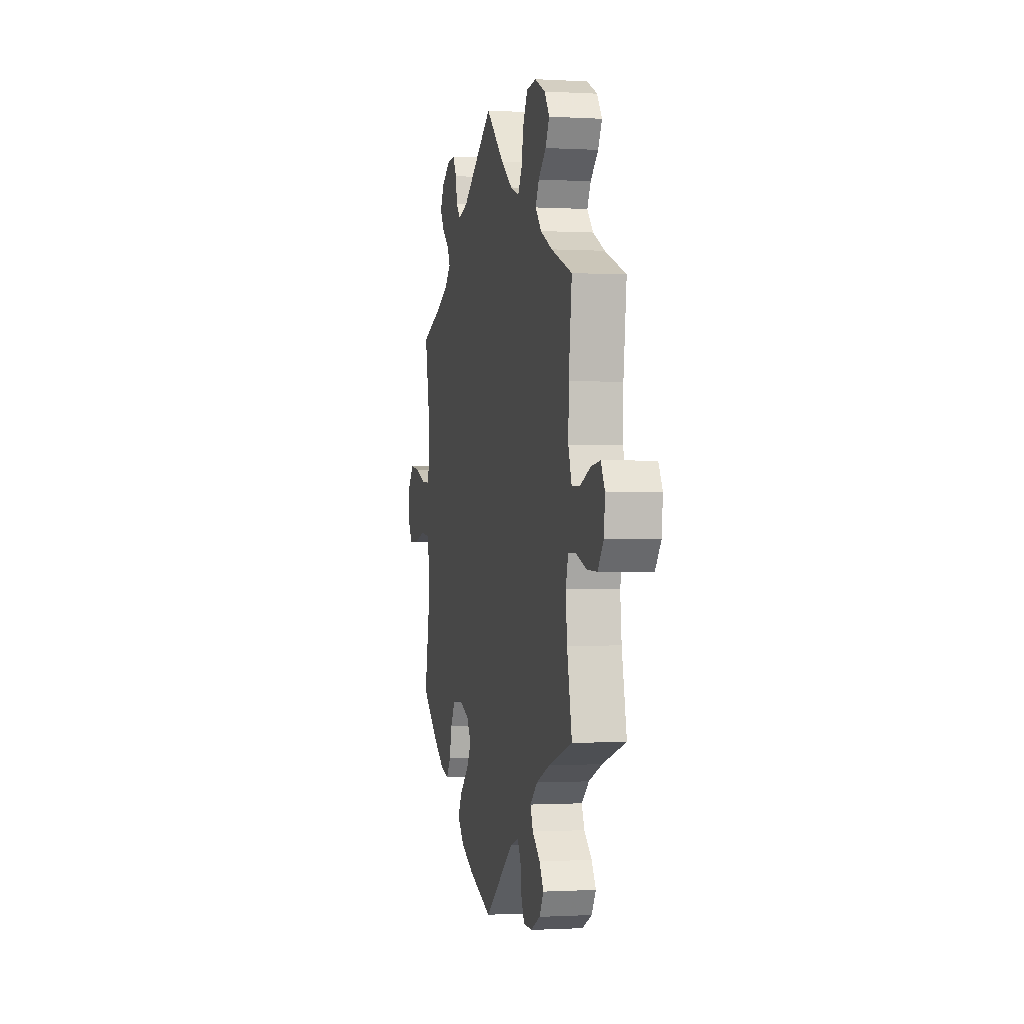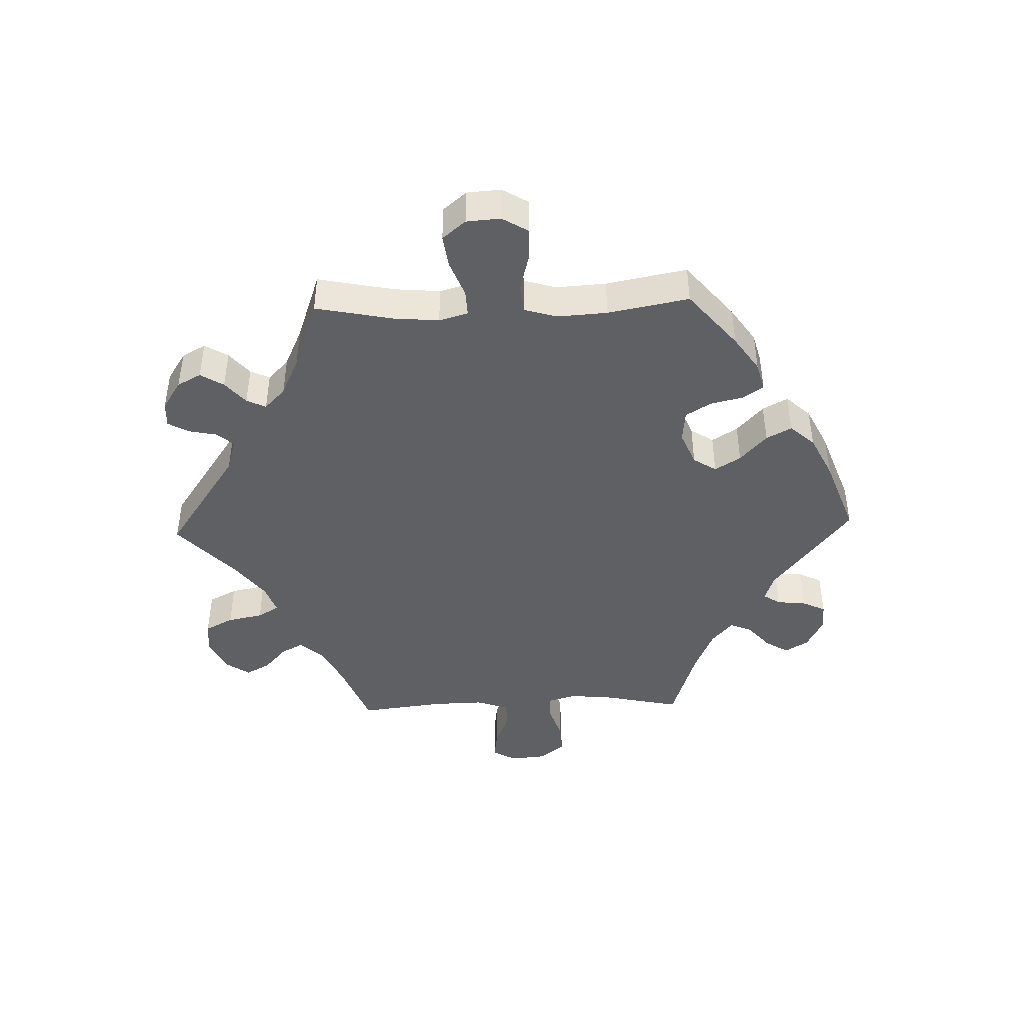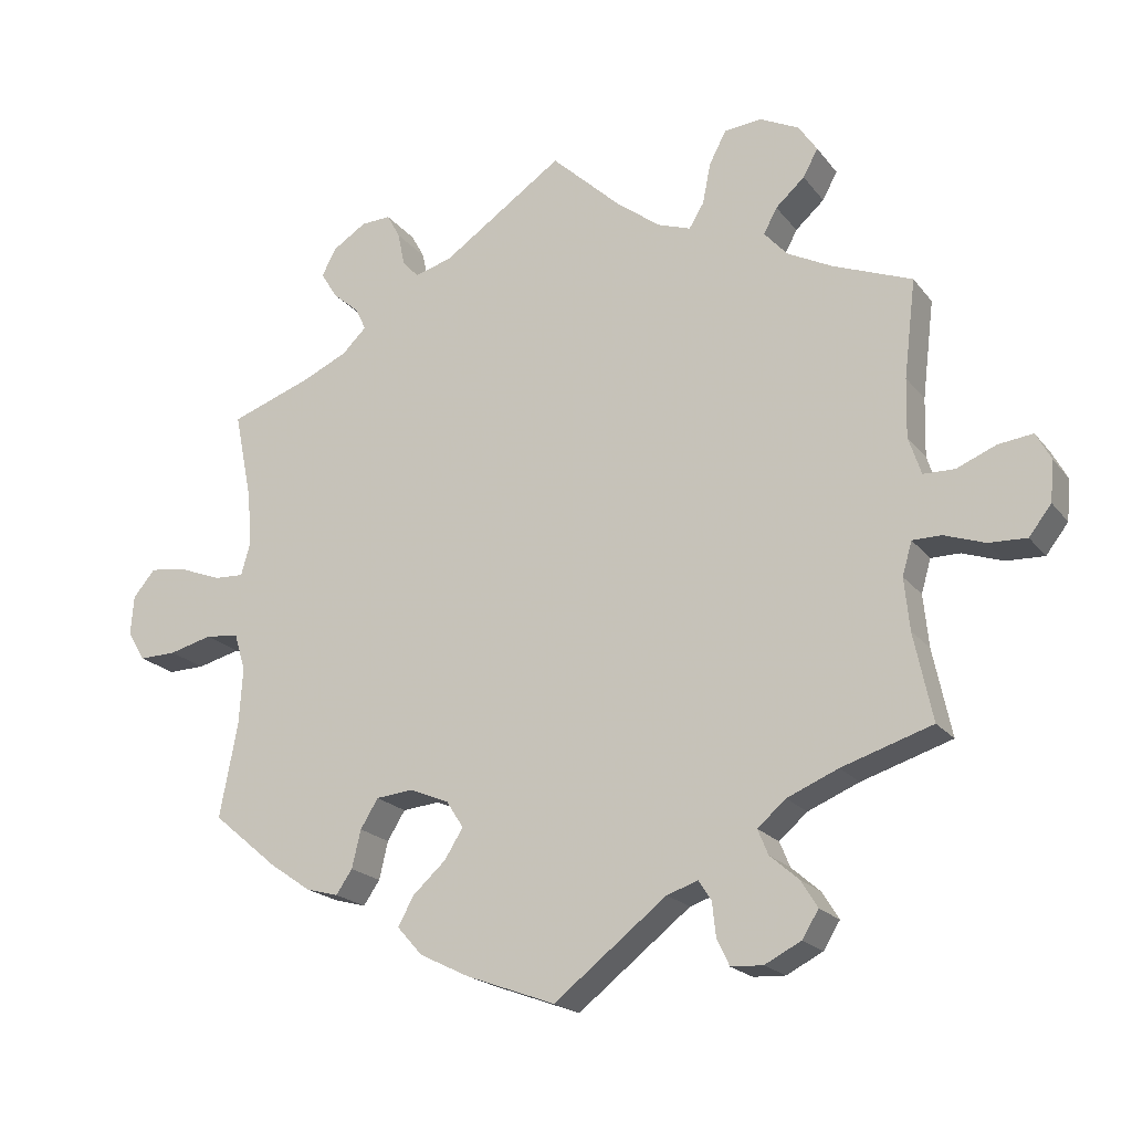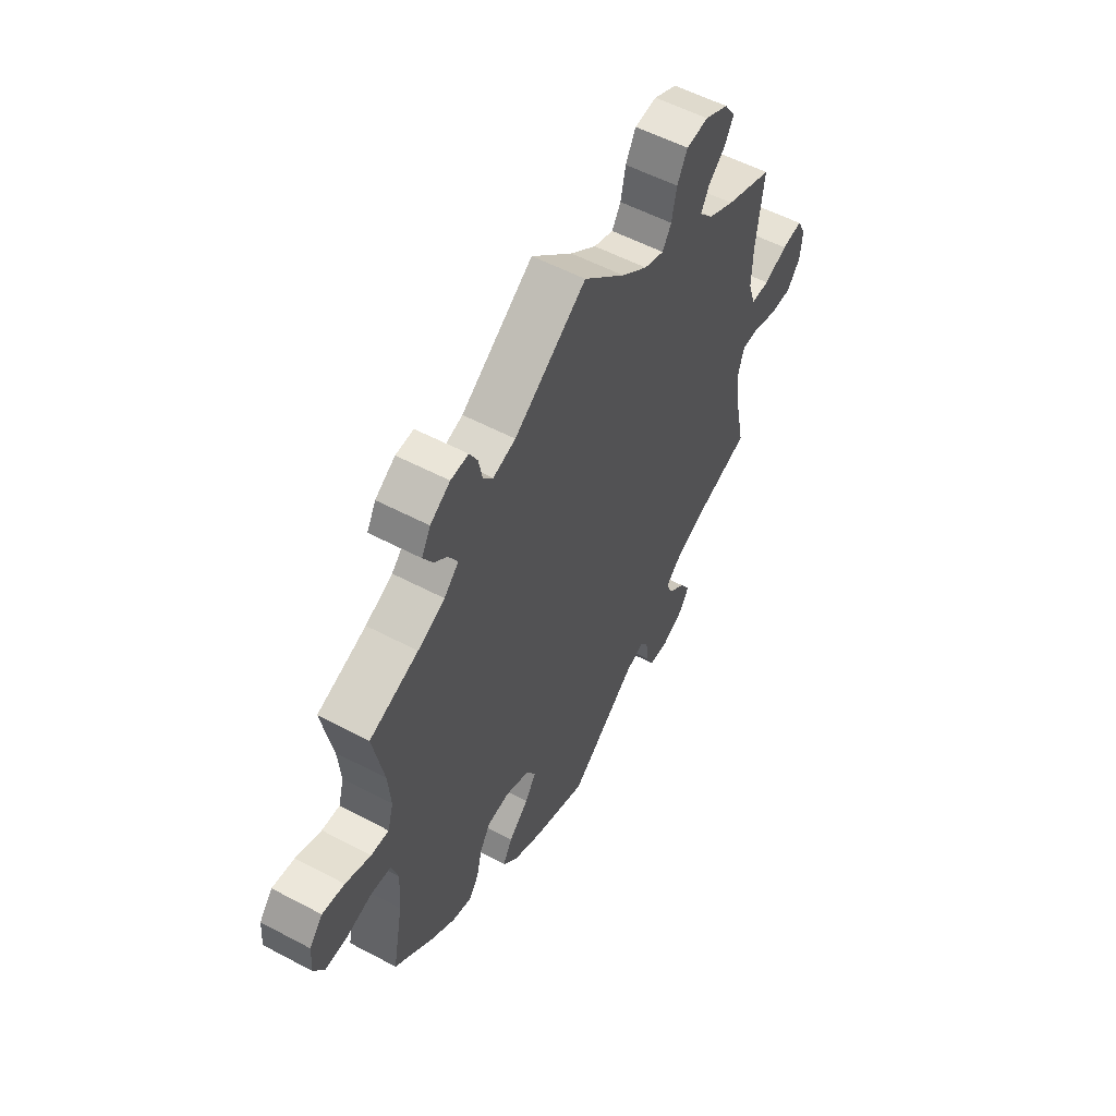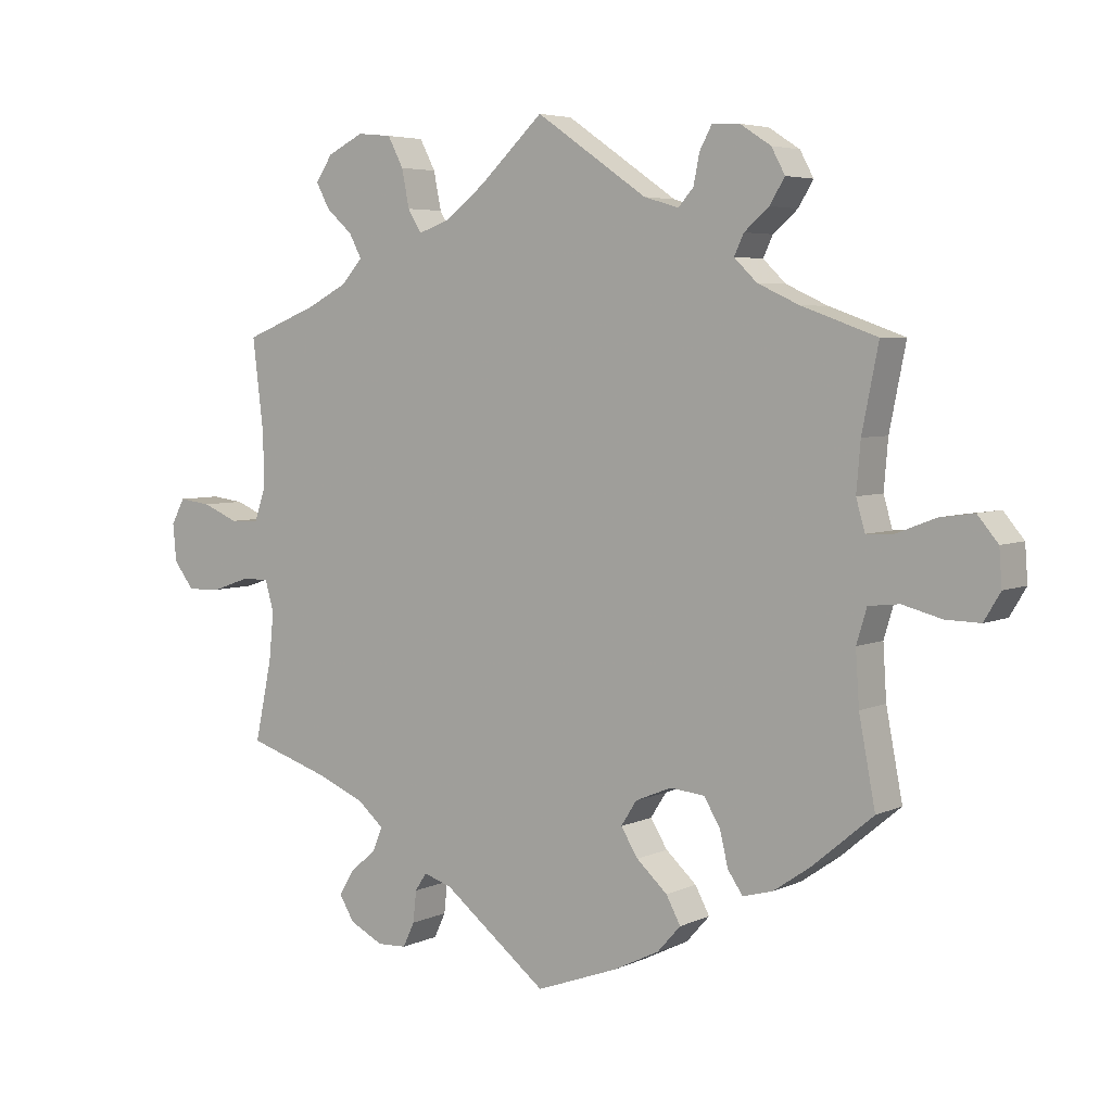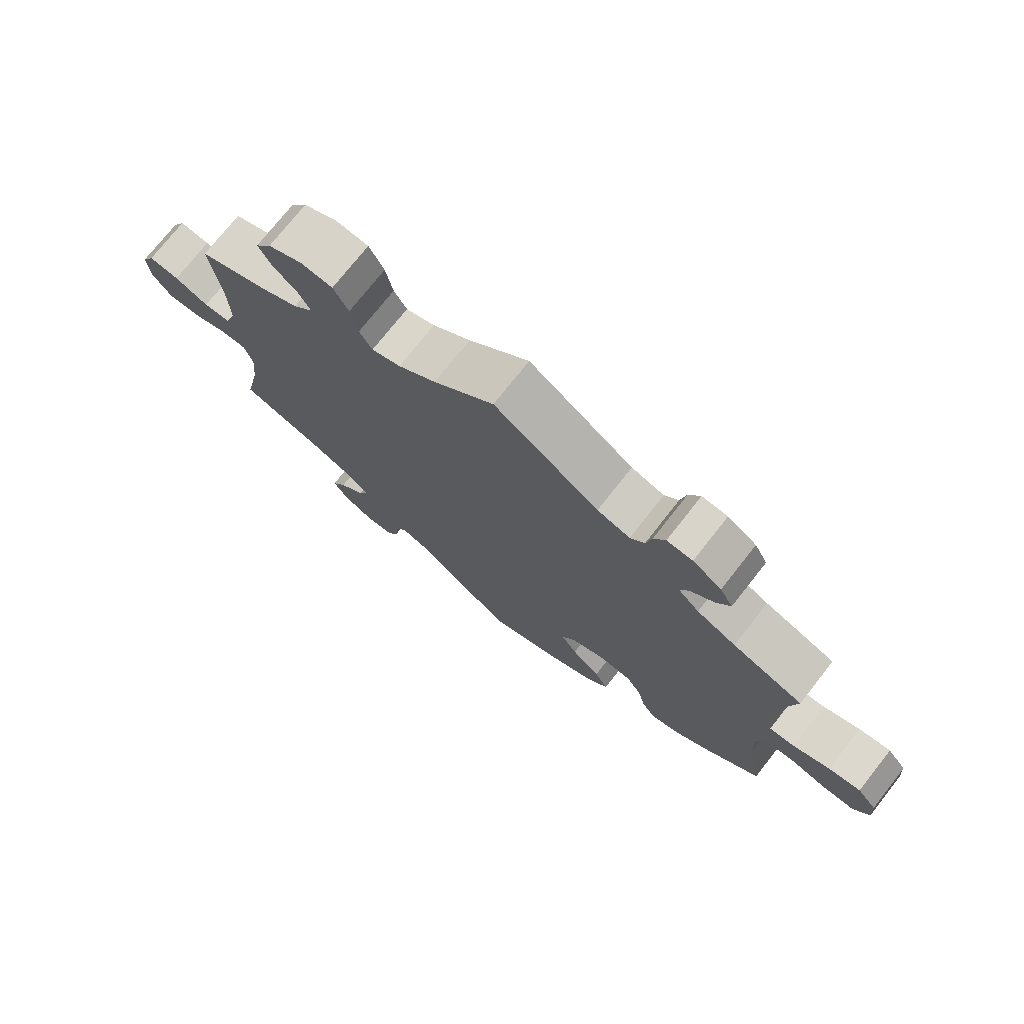
<metadata>
{"format":"obj","ext":"obj","renderer":"f3d","projection":"perspective","resolution":1024,"background":"white","views":[{"elev":-0.6,"azim":-102.4,"up":"+Z"},{"elev":-43.7,"azim":91.8,"up":"+Y"},{"elev":-19.9,"azim":-153.6,"up":"+Z"},{"elev":55.2,"azim":119.2,"up":"+Z"},{"elev":4.9,"azim":35.4,"up":"+Z"},{"elev":74.4,"azim":38.2,"up":"+Z"}]}
</metadata>
<code>
v 0.163 0.07 0.466
v 0.214 0.07 0.451
v 0.236 0.07 0.476
v 0.245 0.07 0.52
v 0.263 0.07 0.553
v 0.303 0.07 0.551
v 0.348 0.07 0.522
v 0.368 0.07 0.485
v 0.346 0.07 0.449
v 0.31 0.07 0.418
v 0.296 0.07 0.388
v 0.329 0.07 0.356
v 0.39 0.07 0.328
v 0.5 0.07 0.289
v 0.476 0.07 0.169
v 0.47 0.07 0.098
v 0.483 0.07 0.053
v 0.523 0.07 0.055
v 0.58 0.07 0.077
v 0.63 0.07 0.084
v 0.66 0.07 0.048
v 0.664 0.07 -0.005
v 0.64 0.07 -0.045
v 0.59 0.07 -0.044
v 0.532 0.07 -0.029
v 0.487 0.07 -0.034
v 0.472 0.07 -0.084
v 0.477 0.07 -0.162
v 0.501 0.07 -0.288
v 0.413 0.07 -0.362
v 0.358 0.07 -0.4
v 0.314 0.07 -0.412
v 0.292 0.07 -0.38
v 0.28 0.07 -0.329
v 0.256 0.07 -0.29
v 0.206 0.07 -0.285
v 0.153 0.07 -0.307
v 0.13 0.07 -0.343
v 0.155 0.07 -0.383
v 0.2 0.07 -0.424
v 0.221 0.07 -0.463
v 0.187 0.07 -0.501
v 0.12 0.07 -0.534
v 0 0.07 -0.578
v -0.152 0.07 -0.459
v -0.194 0.07 -0.445
v -0.211 0.07 -0.471
v -0.216 0.07 -0.517
v -0.233 0.07 -0.553
v -0.276 0.07 -0.555
v -0.325 0.07 -0.53
v -0.347 0.07 -0.494
v -0.325 0.07 -0.458
v -0.286 0.07 -0.424
v -0.272 0.07 -0.39
v -0.31 0.07 -0.357
v -0.379 0.07 -0.328
v -0.501 0.07 -0.289
v -0.476 0.07 -0.171
v -0.469 0.07 -0.101
v -0.482 0.07 -0.056
v -0.521 0.07 -0.056
v -0.576 0.07 -0.075
v -0.627 0.07 -0.077
v -0.657 0.07 -0.038
v -0.662 0.07 0.017
v -0.642 0.07 0.054
v -0.595 0.07 0.048
v -0.542 0.07 0.026
v -0.5 0.07 0.027
v -0.483 0.07 0.078
v -0.485 0.07 0.157
v -0.501 0.07 0.289
v -0.394 0.07 0.331
v -0.334 0.07 0.362
v -0.303 0.07 0.397
v -0.321 0.07 0.431
v -0.36 0.07 0.466
v -0.38 0.07 0.503
v -0.355 0.07 0.54
v -0.302 0.07 0.566
v -0.252 0.07 0.561
v -0.229 0.07 0.517
v -0.218 0.07 0.462
v -0.198 0.07 0.429
v -0.153 0.07 0.445
v -0.094 0.07 0.49
v 0 0.07 0.578
v 0.163 0 0.466
v 0.214 0 0.451
v 0.236 0 0.476
v 0.245 0 0.52
v 0.263 0 0.553
v 0.303 0 0.551
v 0.348 0 0.522
v 0.368 0 0.485
v 0.346 0 0.449
v 0.31 0 0.418
v 0.296 0 0.388
v 0.329 0 0.356
v 0.39 0 0.328
v 0.5 0 0.289
v 0.476 0 0.169
v 0.47 0 0.098
v 0.483 0 0.053
v 0.523 0 0.055
v 0.58 0 0.077
v 0.63 0 0.084
v 0.66 0 0.048
v 0.664 0 -0.005
v 0.64 0 -0.045
v 0.59 0 -0.044
v 0.532 0 -0.029
v 0.487 0 -0.034
v 0.472 0 -0.084
v 0.477 0 -0.162
v 0.501 0 -0.288
v 0.413 0 -0.362
v 0.358 0 -0.4
v 0.314 0 -0.412
v 0.292 0 -0.38
v 0.28 0 -0.329
v 0.256 0 -0.29
v 0.206 0 -0.285
v 0.153 0 -0.307
v 0.13 0 -0.343
v 0.155 0 -0.383
v 0.2 0 -0.424
v 0.221 0 -0.463
v 0.187 0 -0.501
v 0.12 0 -0.534
v 0 0 -0.578
v -0.152 0 -0.459
v -0.194 0 -0.445
v -0.211 0 -0.471
v -0.216 0 -0.517
v -0.233 0 -0.553
v -0.276 0 -0.555
v -0.325 0 -0.53
v -0.347 0 -0.494
v -0.325 0 -0.458
v -0.286 0 -0.424
v -0.272 0 -0.39
v -0.31 0 -0.357
v -0.379 0 -0.328
v -0.501 0 -0.289
v -0.476 0 -0.171
v -0.469 0 -0.101
v -0.482 0 -0.056
v -0.521 0 -0.056
v -0.576 0 -0.075
v -0.627 0 -0.077
v -0.657 0 -0.038
v -0.662 0 0.017
v -0.642 0 0.054
v -0.595 0 0.048
v -0.542 0 0.026
v -0.5 0 0.027
v -0.483 0 0.078
v -0.485 0 0.157
v -0.501 0 0.289
v -0.394 0 0.331
v -0.334 0 0.362
v -0.303 0 0.397
v -0.321 0 0.431
v -0.36 0 0.466
v -0.38 0 0.503
v -0.355 0 0.54
v -0.302 0 0.566
v -0.252 0 0.561
v -0.229 0 0.517
v -0.218 0 0.462
v -0.198 0 0.429
v -0.153 0 0.445
v -0.094 0 0.49
v 0 0 0.578
f 87 88 1
f 86 87 1 2
f 85 86 2
f 81 82 83 84
f 81 84 85
f 80 81 85
f 77 78 79 80
f 76 77 80 85
f 75 76 85 2
f 72 73 74
f 71 72 74 75
f 70 71 75 2
f 66 67 68 69
f 66 69 70
f 65 66 70
f 62 63 64 65
f 61 62 65 70
f 60 61 70 2
f 57 58 59
f 56 57 59 60
f 55 56 60 2
f 51 52 53 54
f 47 48 49 50
f 46 47 50 51
f 42 43 44 45
f 42 45 46
f 39 40 41 42
f 38 39 42 46
f 37 38 46
f 36 37 46
f 31 32 33 34
f 31 34 35
f 28 29 30 31
f 27 28 31 35
f 26 27 35 36
f 22 23 24 25
f 22 25 26
f 21 22 26
f 18 19 20 21
f 17 18 21 26
f 16 17 26 36
f 13 14 15
f 12 13 15 16
f 11 12 16 36
f 7 8 9 10
f 7 10 11
f 6 7 11
f 3 4 5 6
f 46 51 54 55
f 11 36 46 55
f 6 11 55
f 2 3 6 55
f 89 176 175
f 90 89 175 174
f 90 174 173
f 172 171 170 169
f 173 172 169
f 173 169 168
f 168 167 166 165
f 173 168 165 164
f 90 173 164 163
f 162 161 160
f 163 162 160 159
f 90 163 159 158
f 157 156 155 154
f 158 157 154
f 158 154 153
f 153 152 151 150
f 158 153 150 149
f 90 158 149 148
f 147 146 145
f 148 147 145 144
f 90 148 144 143
f 142 141 140 139
f 138 137 136 135
f 139 138 135 134
f 133 132 131 130
f 134 133 130
f 130 129 128 127
f 134 130 127 126
f 134 126 125
f 134 125 124
f 122 121 120 119
f 123 122 119
f 119 118 117 116
f 123 119 116 115
f 124 123 115 114
f 113 112 111 110
f 114 113 110
f 114 110 109
f 109 108 107 106
f 114 109 106 105
f 124 114 105 104
f 103 102 101
f 104 103 101 100
f 124 104 100 99
f 98 97 96 95
f 99 98 95
f 99 95 94
f 94 93 92 91
f 143 142 139 134
f 143 134 124 99
f 143 99 94
f 143 94 91 90
f 1 89 90 2
f 2 90 91 3
f 3 91 92 4
f 4 92 93 5
f 5 93 94 6
f 6 94 95 7
f 7 95 96 8
f 8 96 97 9
f 9 97 98 10
f 10 98 99 11
f 11 99 100 12
f 12 100 101 13
f 13 101 102 14
f 14 102 103 15
f 15 103 104 16
f 16 104 105 17
f 17 105 106 18
f 18 106 107 19
f 19 107 108 20
f 20 108 109 21
f 21 109 110 22
f 22 110 111 23
f 23 111 112 24
f 24 112 113 25
f 25 113 114 26
f 26 114 115 27
f 27 115 116 28
f 28 116 117 29
f 29 117 118 30
f 30 118 119 31
f 31 119 120 32
f 32 120 121 33
f 33 121 122 34
f 34 122 123 35
f 35 123 124 36
f 36 124 125 37
f 37 125 126 38
f 38 126 127 39
f 39 127 128 40
f 40 128 129 41
f 41 129 130 42
f 42 130 131 43
f 43 131 132 44
f 44 132 133 45
f 45 133 134 46
f 46 134 135 47
f 47 135 136 48
f 48 136 137 49
f 49 137 138 50
f 50 138 139 51
f 51 139 140 52
f 52 140 141 53
f 53 141 142 54
f 54 142 143 55
f 55 143 144 56
f 56 144 145 57
f 57 145 146 58
f 58 146 147 59
f 59 147 148 60
f 60 148 149 61
f 61 149 150 62
f 62 150 151 63
f 63 151 152 64
f 64 152 153 65
f 65 153 154 66
f 66 154 155 67
f 67 155 156 68
f 68 156 157 69
f 69 157 158 70
f 70 158 159 71
f 71 159 160 72
f 72 160 161 73
f 73 161 162 74
f 74 162 163 75
f 75 163 164 76
f 76 164 165 77
f 77 165 166 78
f 78 166 167 79
f 79 167 168 80
f 80 168 169 81
f 81 169 170 82
f 82 170 171 83
f 83 171 172 84
f 84 172 173 85
f 85 173 174 86
f 86 174 175 87
f 87 175 176 88
f 88 176 89 1

</code>
